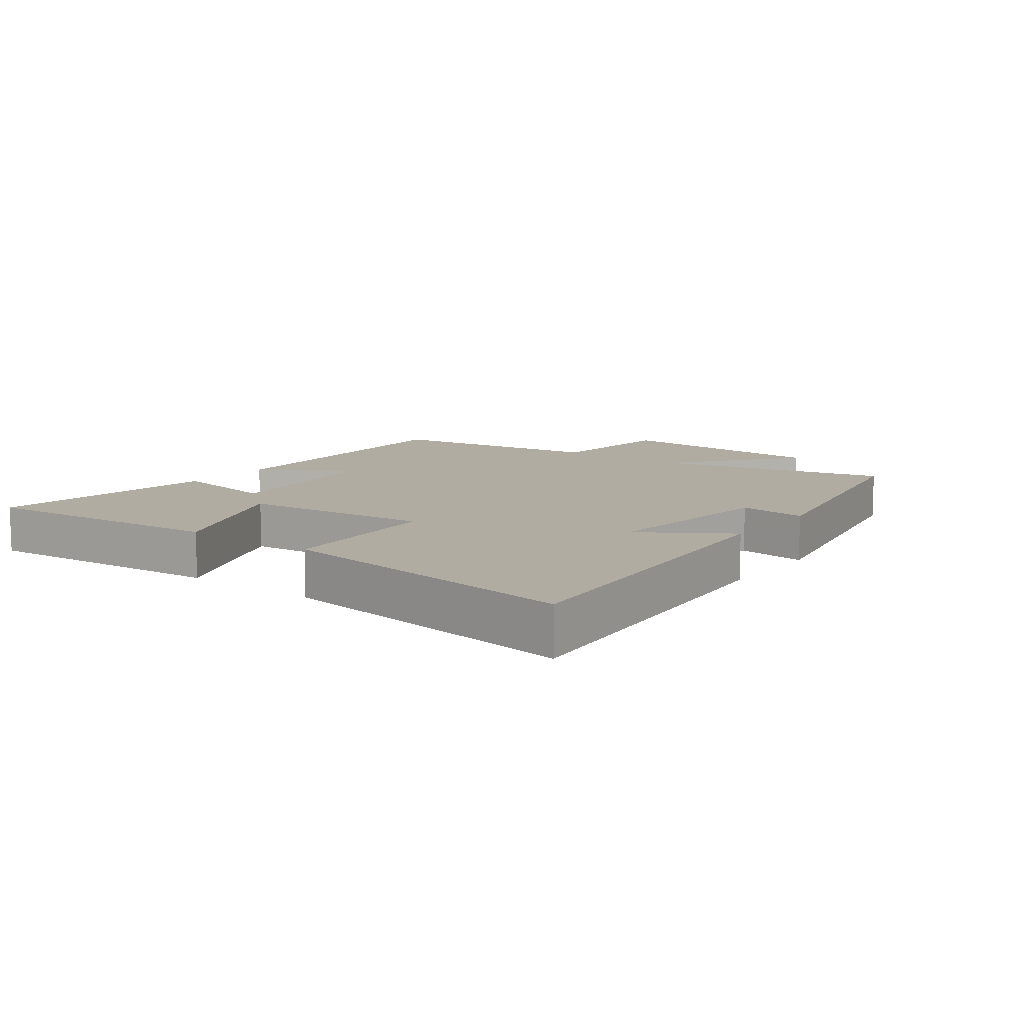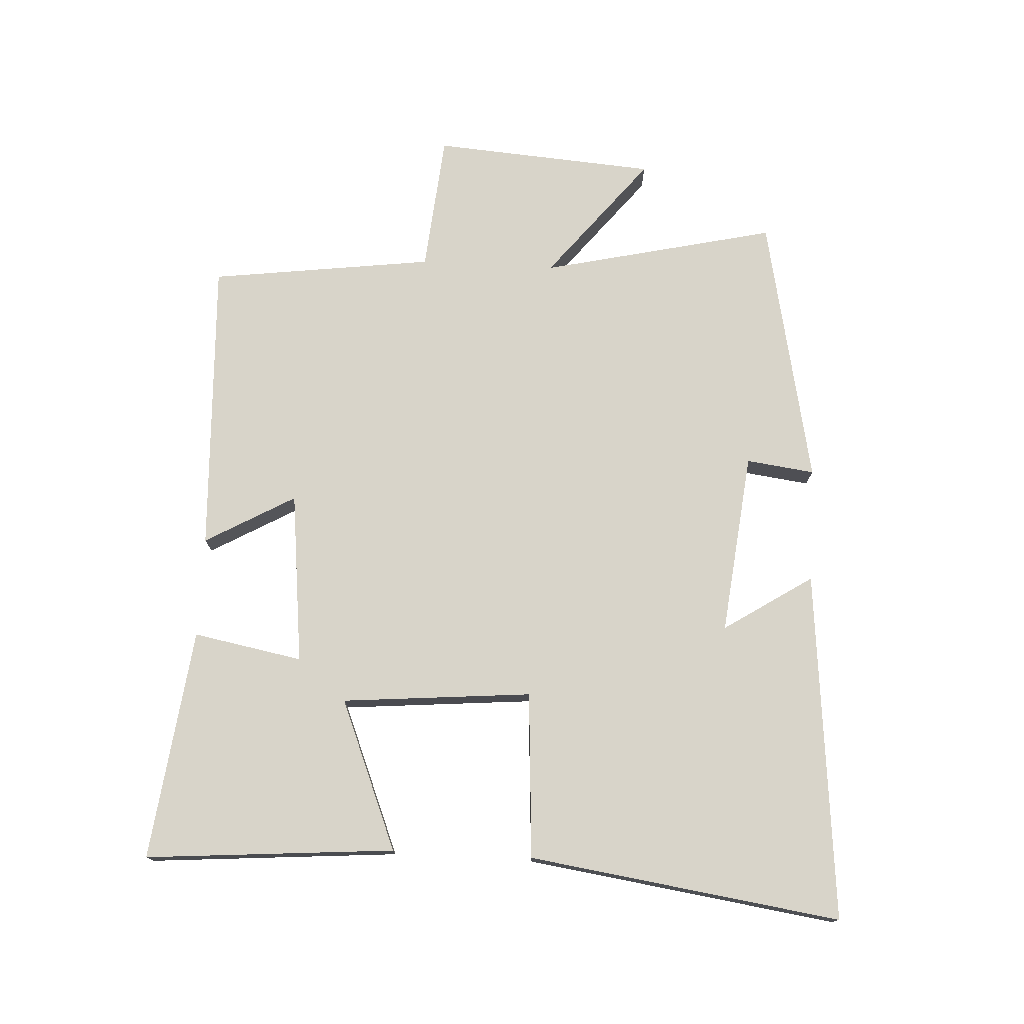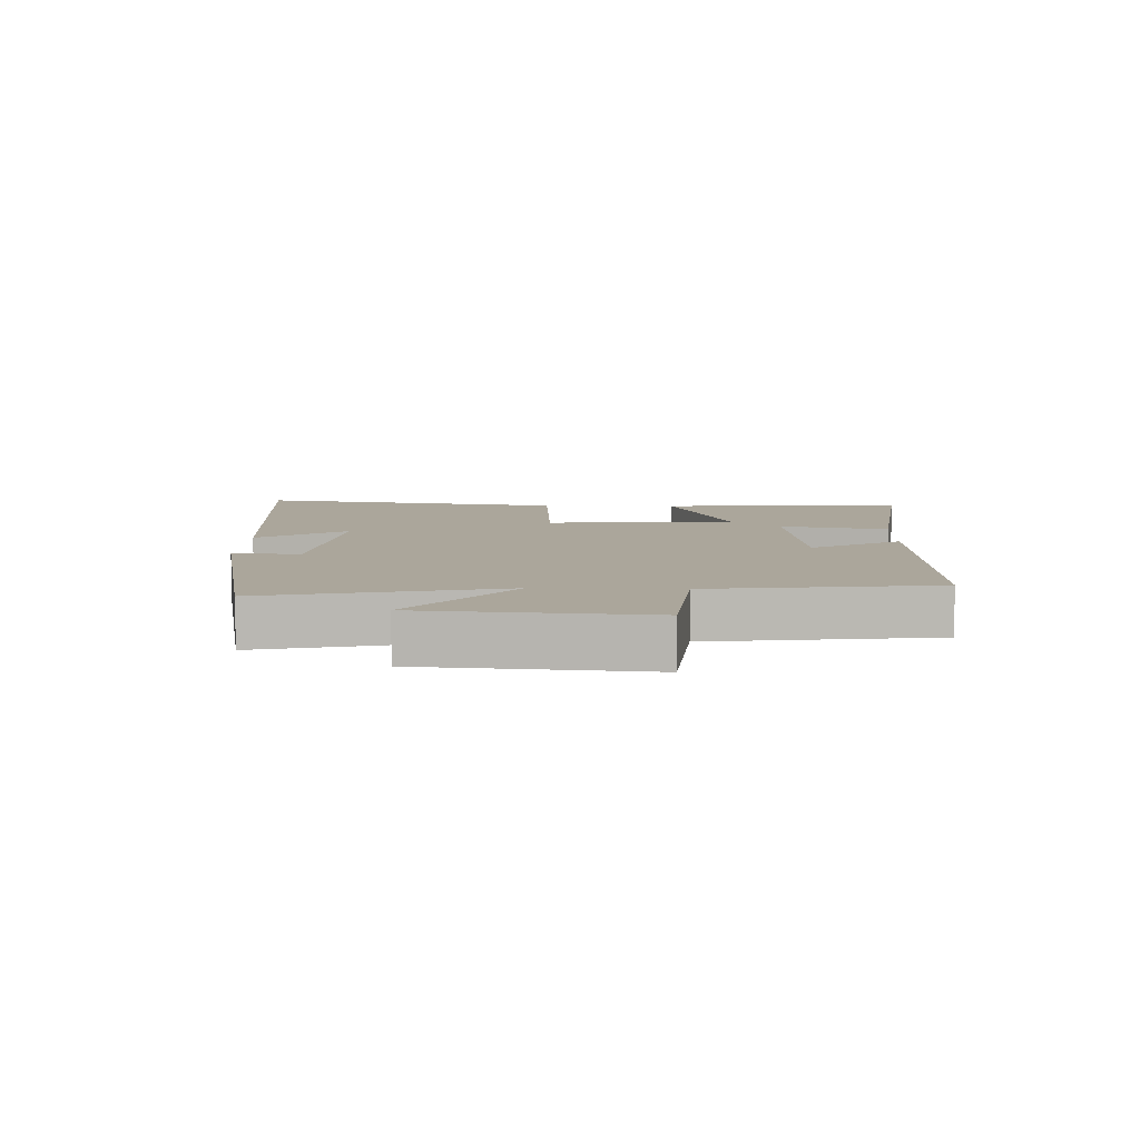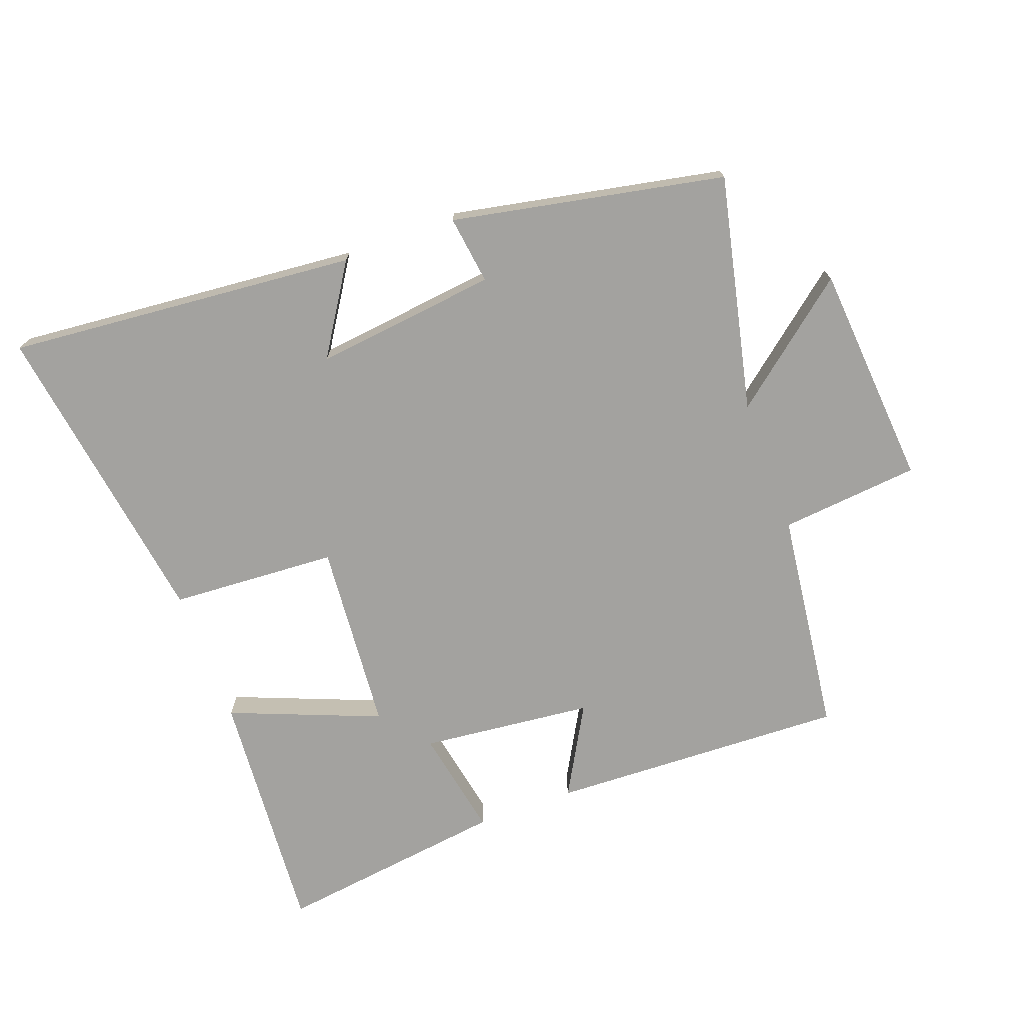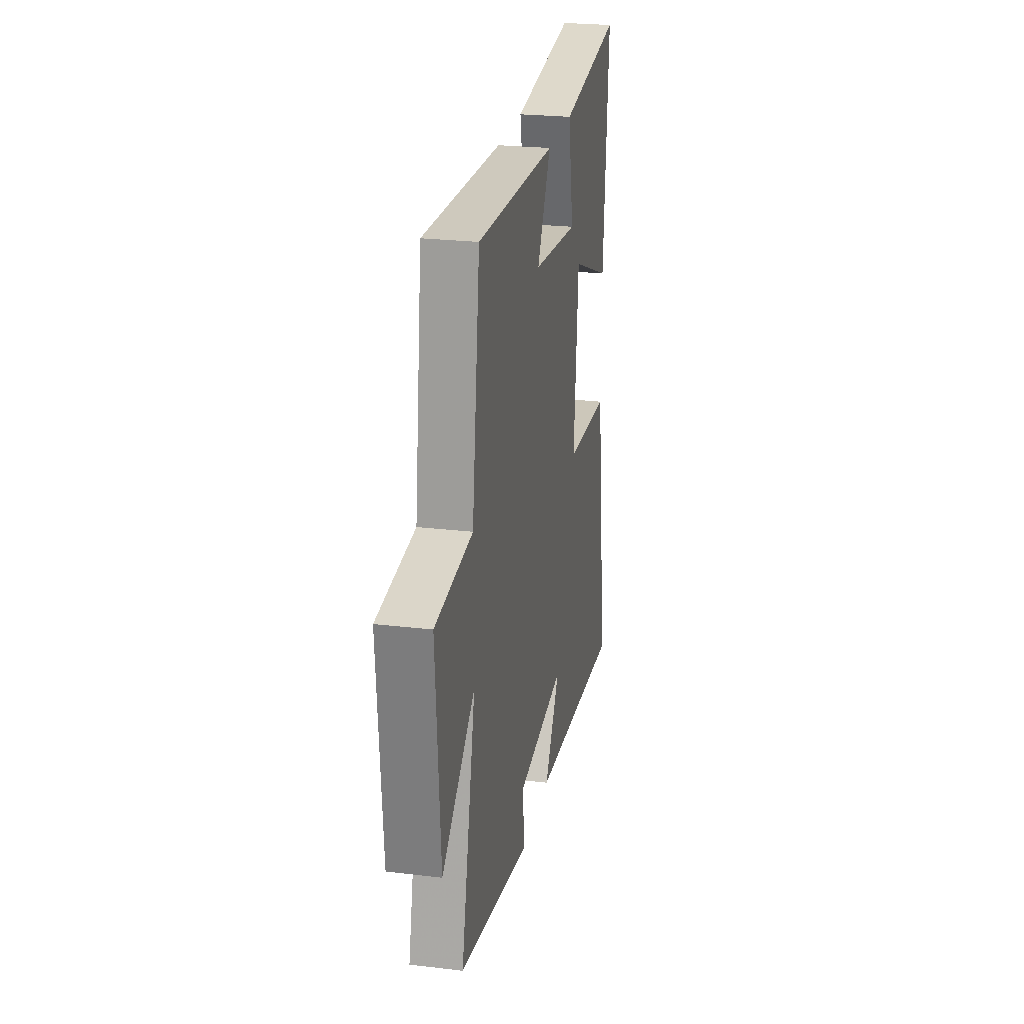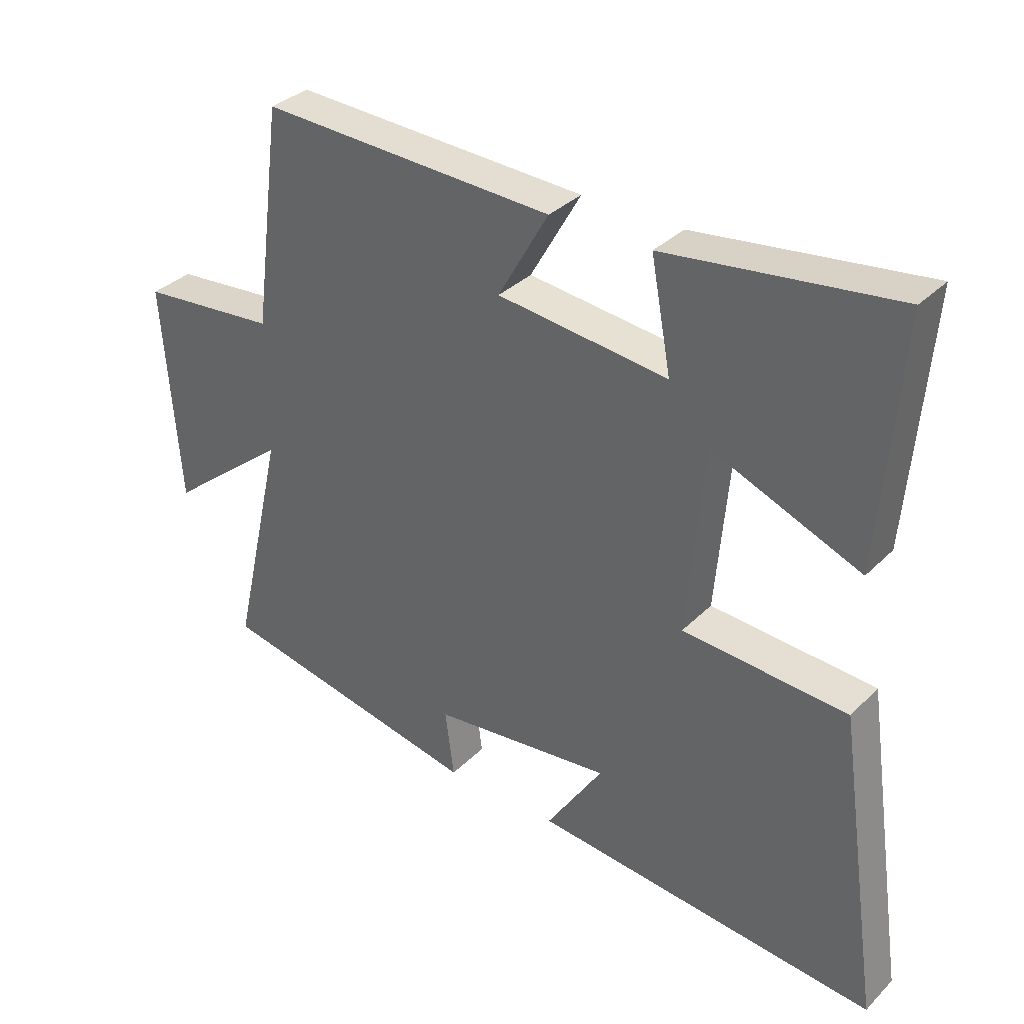
<metadata>
{"format":"obj","ext":"obj","renderer":"f3d","projection":"perspective","resolution":1024,"background":"white","views":[{"elev":10.2,"azim":126.9,"up":"+Y"},{"elev":75.3,"azim":93.0,"up":"+Y"},{"elev":7.9,"azim":-88.0,"up":"+Y"},{"elev":-72.6,"azim":-159.5,"up":"+Y"},{"elev":25.0,"azim":-79.0,"up":"+Z"},{"elev":34.0,"azim":37.4,"up":"+Z"}]}
</metadata>
<code>
v 0.571 0.07 -0.552
v 0.023 0.07 -0.5
v 0.113 0.07 -0.361
v -0.173 0.07 -0.393
v -0.159 0.07 -0.5
v -0.584 0.07 -0.414
v -0.5 0.07 -0.047
v -0.692 0.07 -0.201
v -0.718 0.07 0.149
v -0.5 0.07 0.169
v -0.454 0.07 0.52
v 0.011 0.07 0.5
v -0.069 0.07 0.359
v 0.201 0.07 0.329
v 0.169 0.07 0.5
v 0.531 0.07 0.546
v 0.5 0.07 0.156
v 0.265 0.07 0.251
v 0.239 0.07 -0.047
v 0.5 0.07 -0.064
v 0.571 0 -0.552
v 0.023 0 -0.5
v 0.113 0 -0.361
v -0.173 0 -0.393
v -0.159 0 -0.5
v -0.584 0 -0.414
v -0.5 0 -0.047
v -0.692 0 -0.201
v -0.718 0 0.149
v -0.5 0 0.169
v -0.454 0 0.52
v 0.011 0 0.5
v -0.069 0 0.359
v 0.201 0 0.329
v 0.169 0 0.5
v 0.531 0 0.546
v 0.5 0 0.156
v 0.265 0 0.251
v 0.239 0 -0.047
v 0.5 0 -0.064
f 19 20 1
f 15 16 17 18
f 14 15 18
f 13 14 18 19
f 10 11 12 13
f 10 13 19 1
f 7 8 9 10
f 4 5 6 7
f 3 4 7 10
f 1 2 3
f 1 3 10
f 21 40 39
f 38 37 36 35
f 38 35 34
f 39 38 34 33
f 33 32 31 30
f 21 39 33 30
f 30 29 28 27
f 27 26 25 24
f 30 27 24 23
f 23 22 21
f 30 23 21
f 1 21 22 2
f 2 22 23 3
f 3 23 24 4
f 4 24 25 5
f 5 25 26 6
f 6 26 27 7
f 7 27 28 8
f 8 28 29 9
f 9 29 30 10
f 10 30 31 11
f 11 31 32 12
f 12 32 33 13
f 13 33 34 14
f 14 34 35 15
f 15 35 36 16
f 16 36 37 17
f 17 37 38 18
f 18 38 39 19
f 19 39 40 20
f 20 40 21 1

</code>
